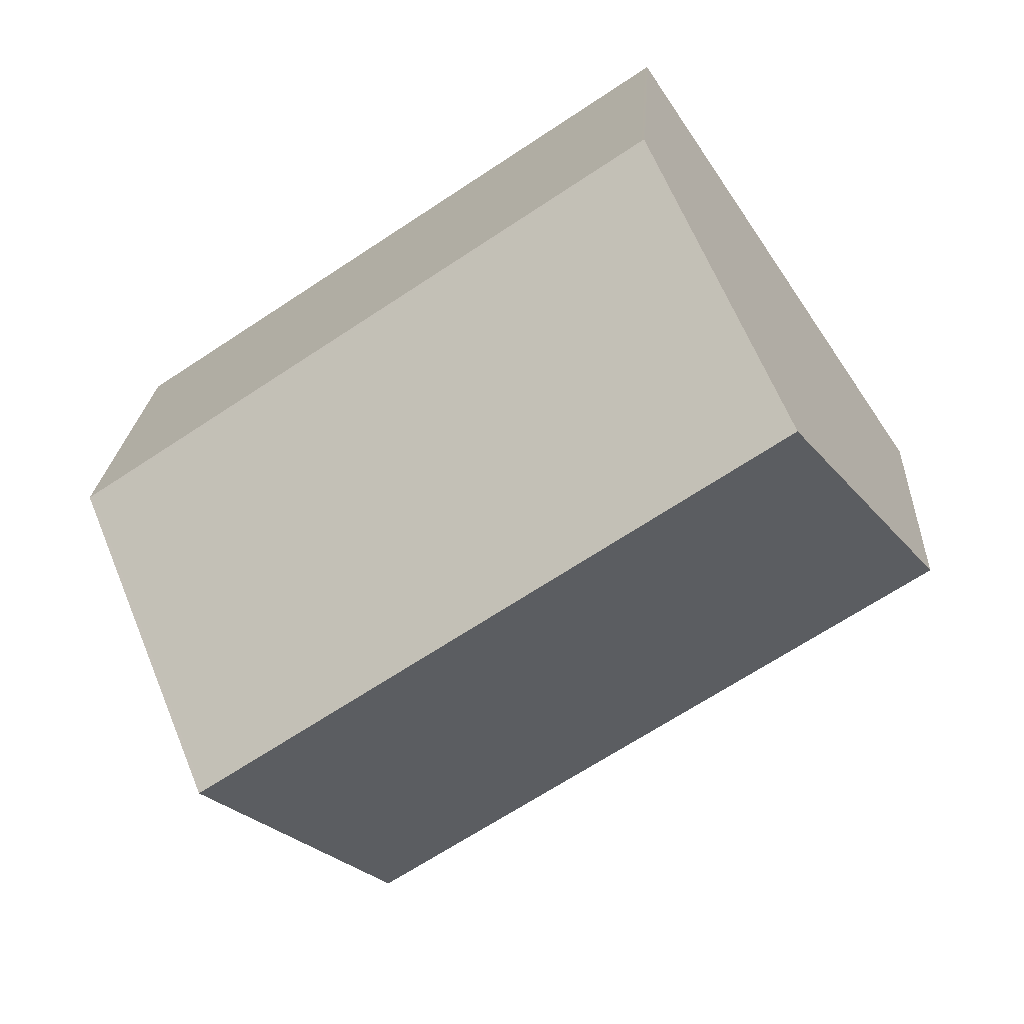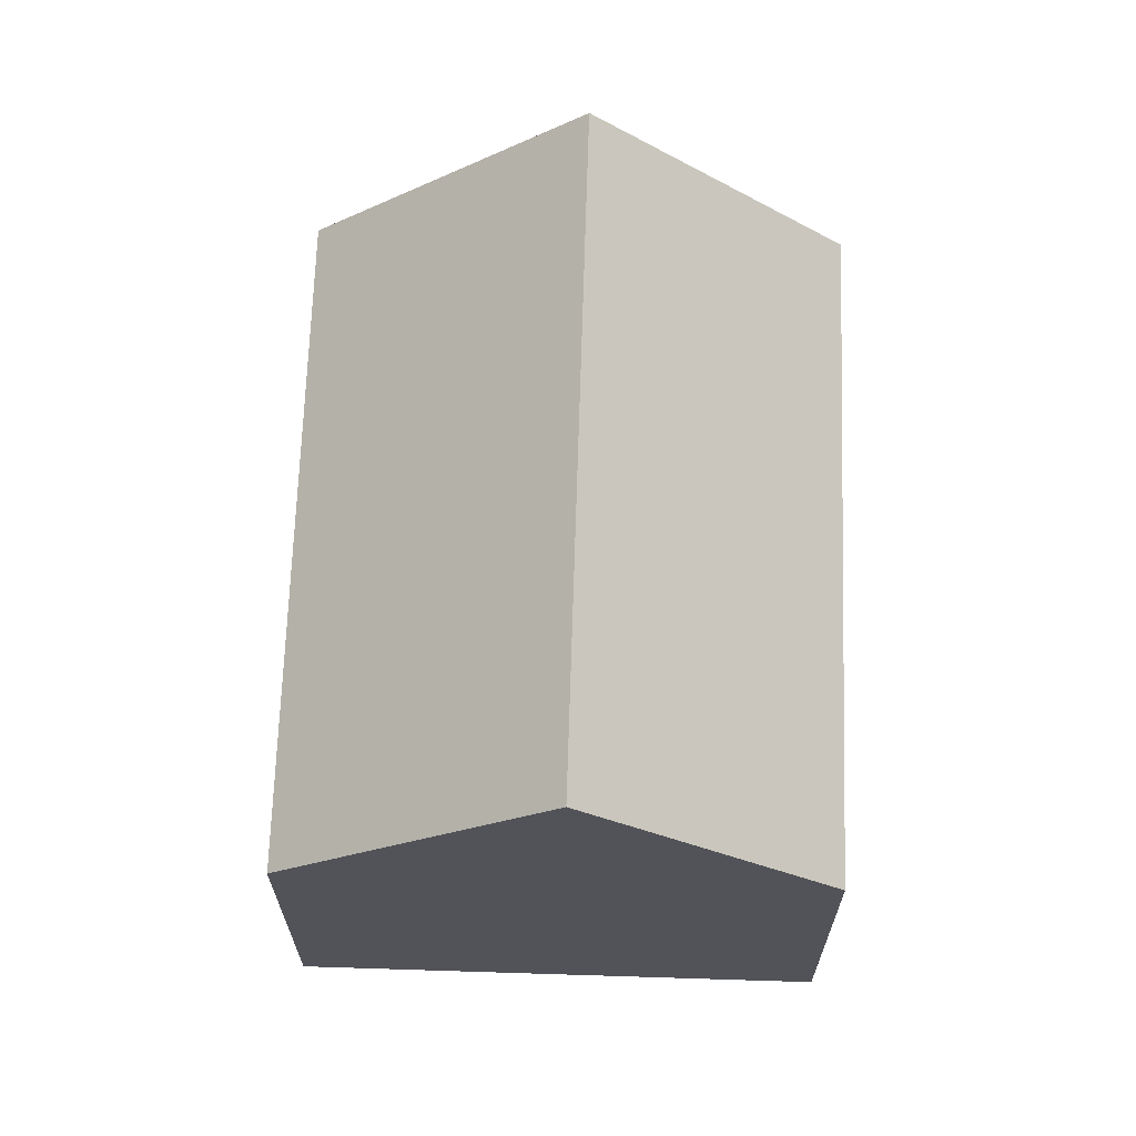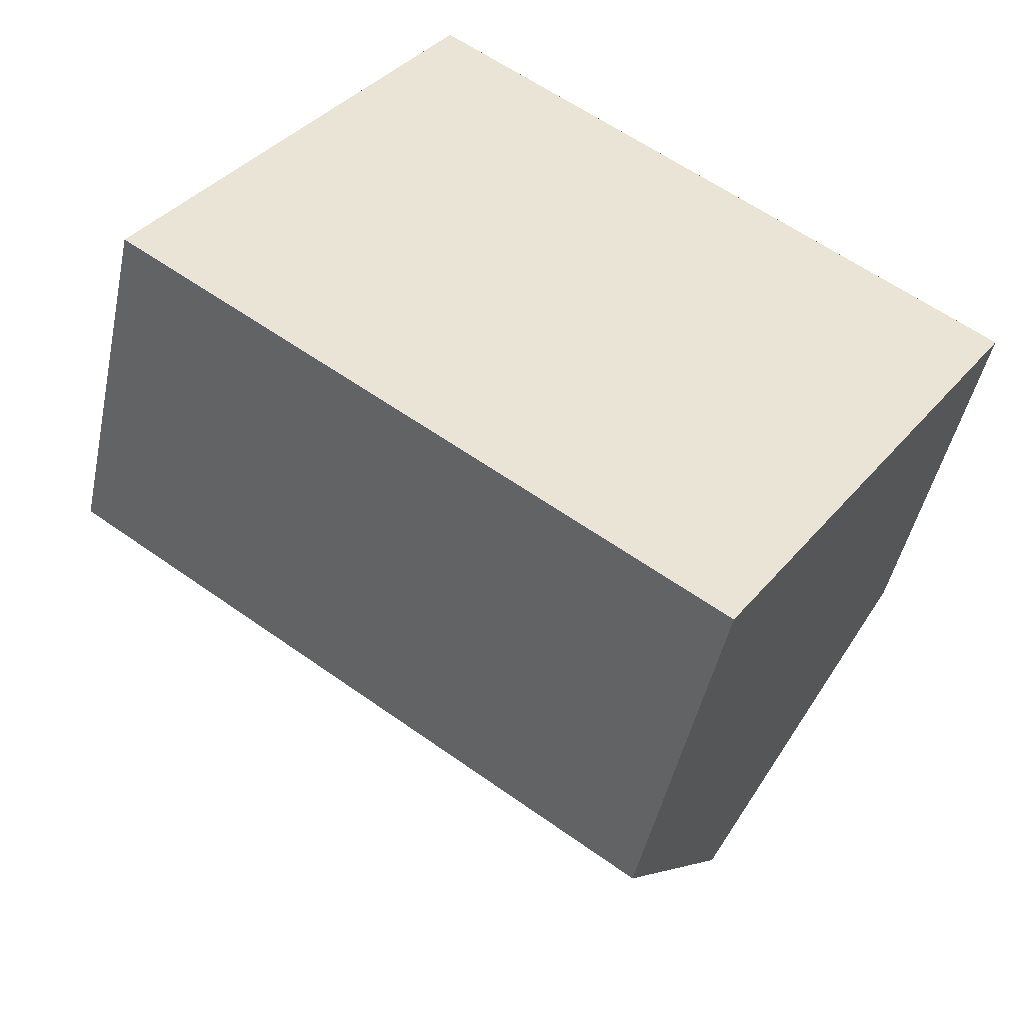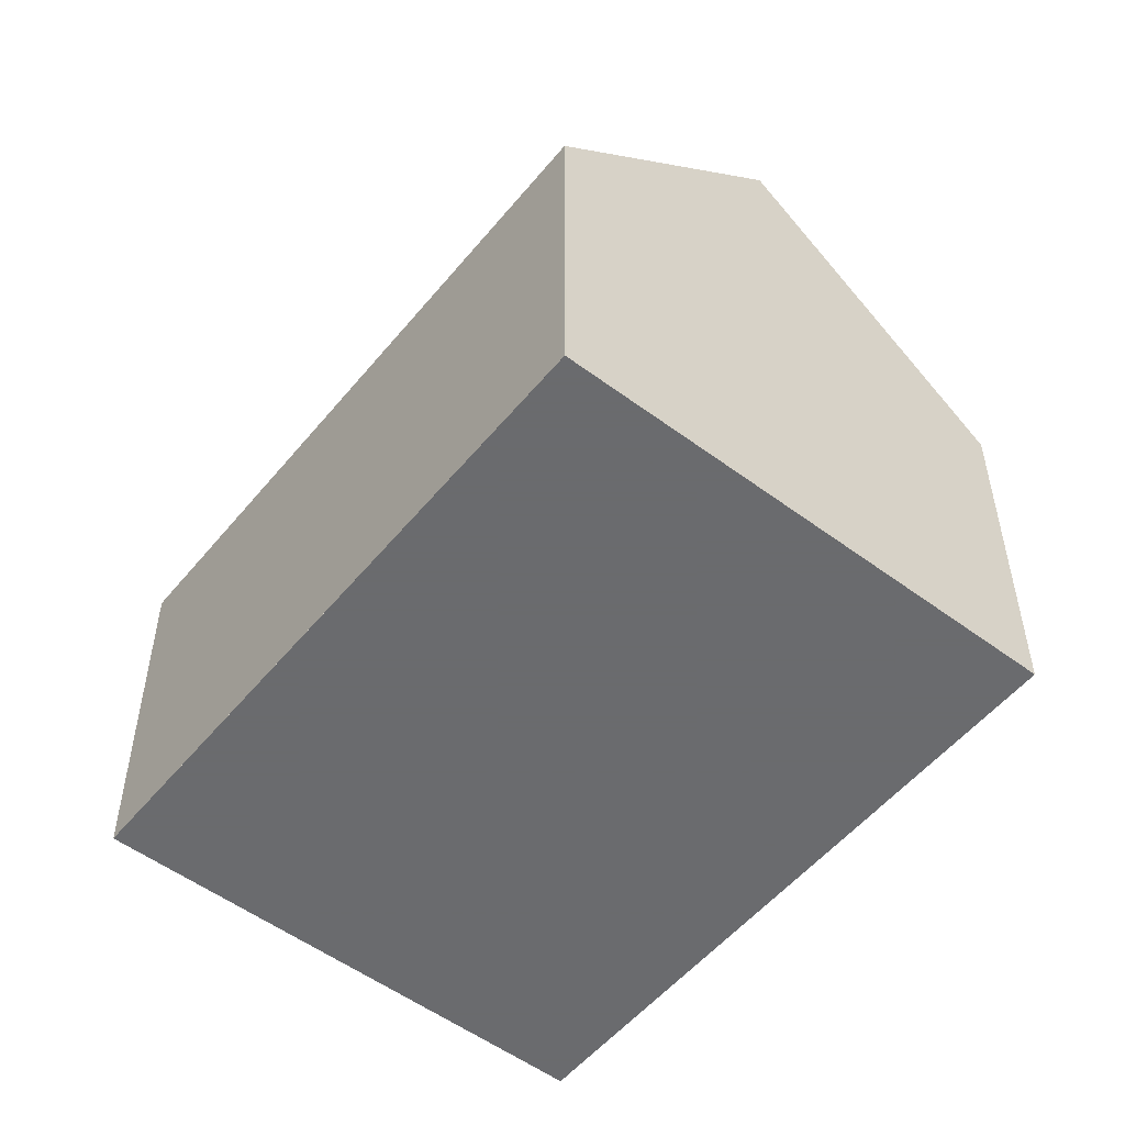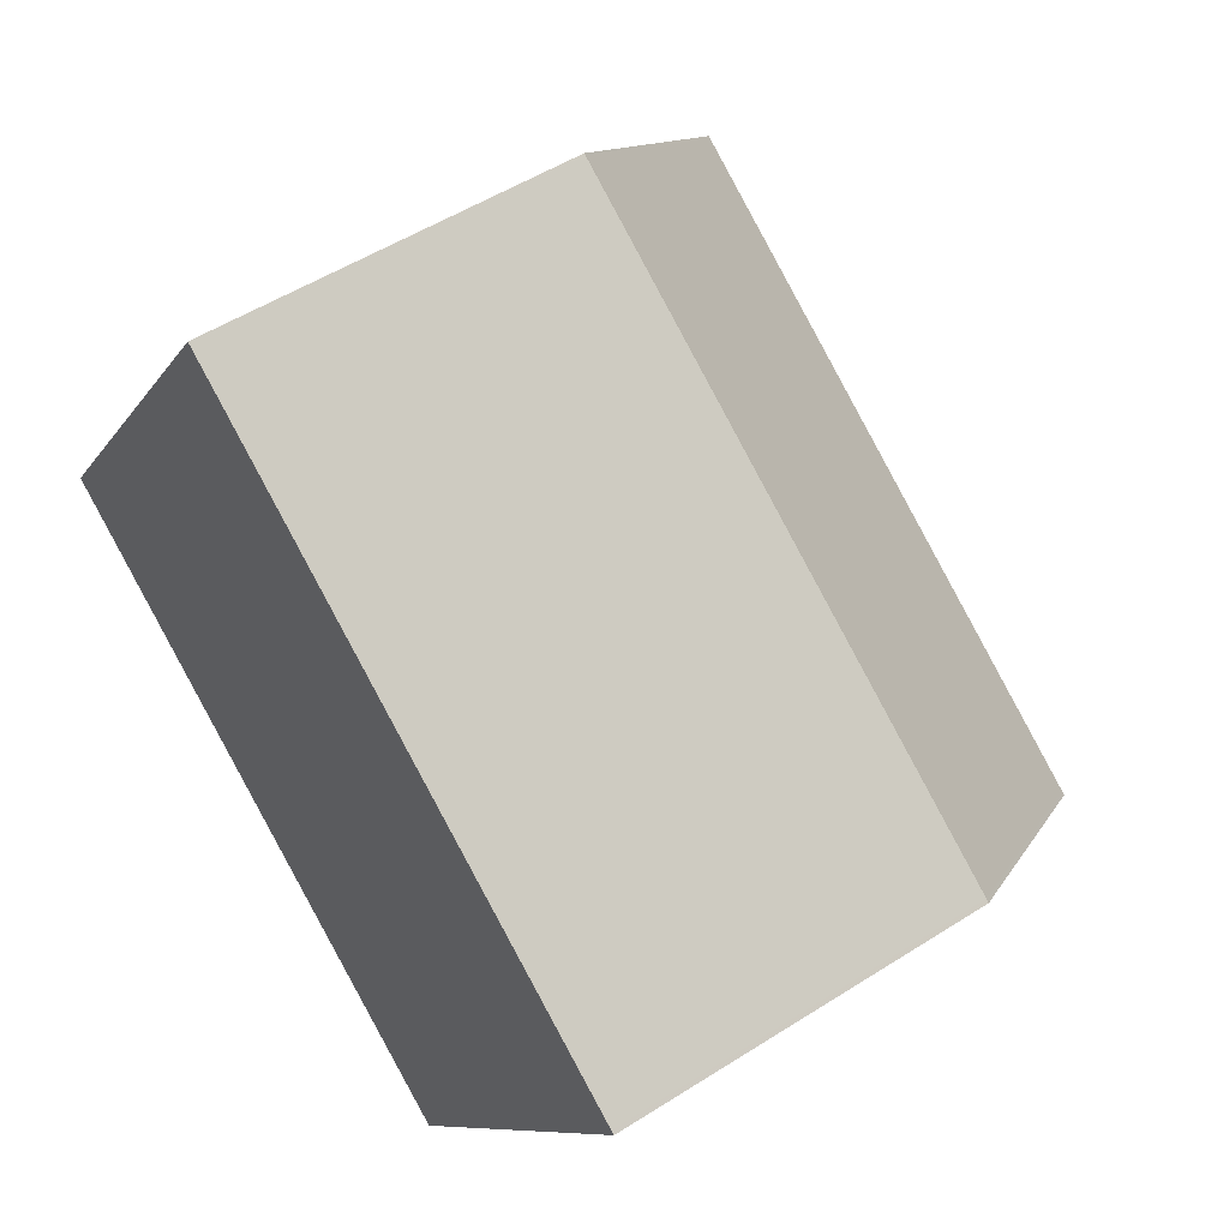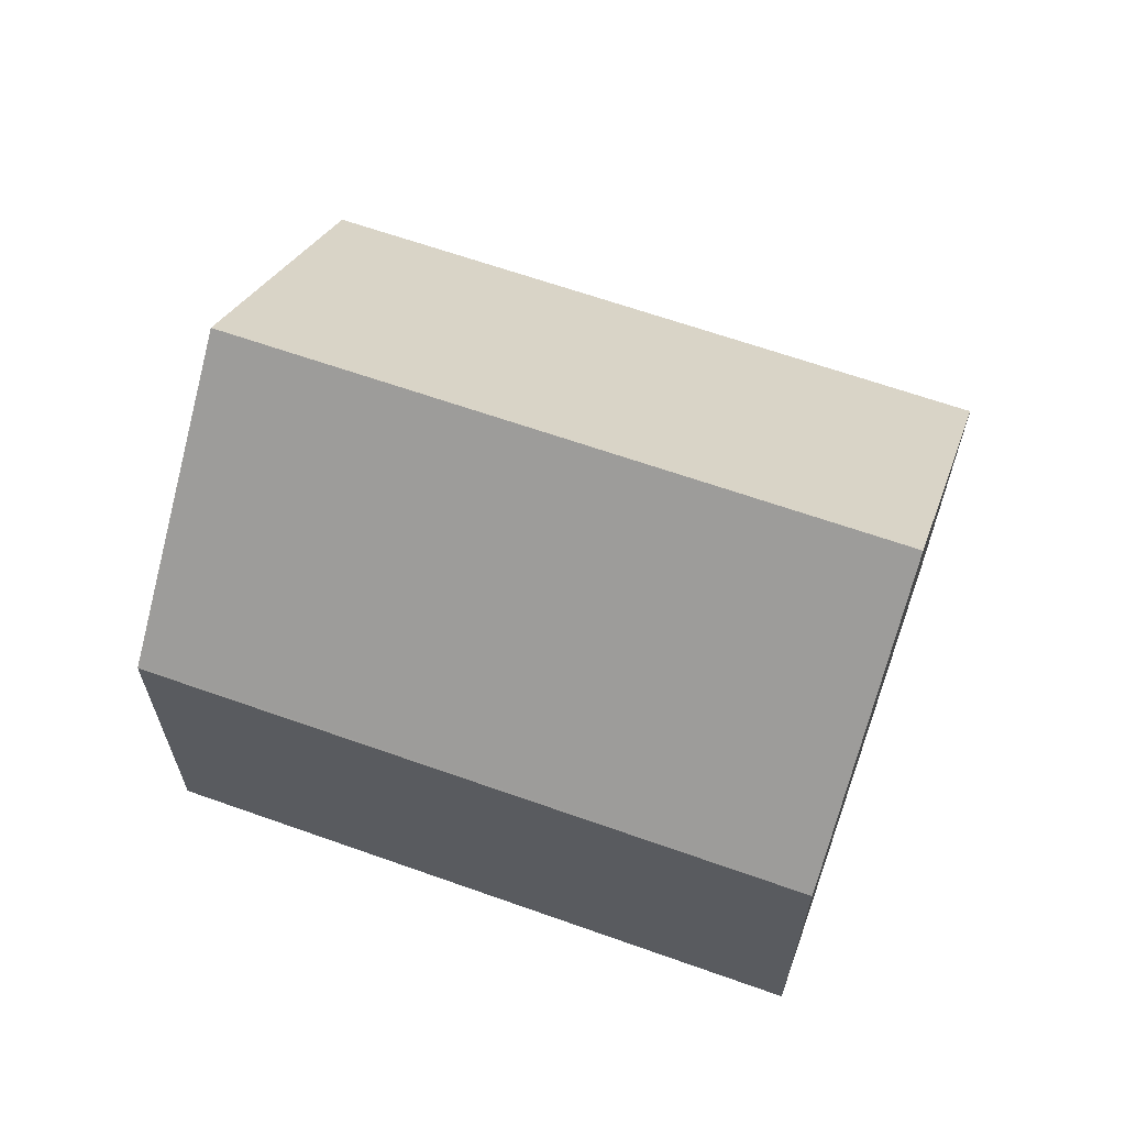
<metadata>
{"format":"obj","ext":"obj","renderer":"f3d","projection":"perspective","resolution":1024,"background":"white","views":[{"elev":21.2,"azim":3.4,"up":"+Y"},{"elev":67.5,"azim":126.0,"up":"+Z"},{"elev":-46.3,"azim":168.2,"up":"+Y"},{"elev":-53.3,"azim":-94.4,"up":"+Z"},{"elev":51.8,"azim":-124.7,"up":"+Y"},{"elev":65.9,"azim":-126.3,"up":"+Z"}]}
</metadata>
<code>
v -706.1 -2126 2.146
v -709.4 -2128 2.183
v -711.2 -2125 2.185
v -707.9 -2123 2.164
v -707 -2124 3.563
v -710.4 -2127 3.592
v -707 -2124 3.563
v -710.4 -2127 3.592
v -707 -2124 3.563
v -711.2 -2125 2.195
v -707.9 -2123 2.174
v -707 -2124 3.563
v -706.1 -2126 2.146
v -707.9 -2123 2.174
v -707.9 -2123 2.164
v -709.5 -2128 2.247
v -706.1 -2126 2.21
v -706.1 -2126 2.21
v -710.4 -2127 3.592
v -709.5 -2128 2.247
v -709.4 -2128 2.183
v -711.2 -2125 2.194
v -710.4 -2127 3.592
v -711.2 -2125 2.185
v -706.1 -2126 2.146
v -706.1 -2126 2.146
v -706.1 -2126 0
v -706.1 -2126 0
v -709.5 -2128 2.247
v -709.4 -2128 2.183
v -709.4 -2128 0
v -709.5 -2128 0
v -711.2 -2125 2.185
v -711.2 -2125 2.185
v -711.2 -2125 0
v -711.2 -2125 0
v -707.9 -2123 2.174
v -707.9 -2123 2.164
v -707.9 -2123 0
v -707.9 -2123 -4.441e-16
v -706.1 -2126 2.21
v -707 -2124 3.563
v -707 -2124 -4.441e-16
v -706.1 -2126 4.441e-16
v -711.2 -2125 2.195
v -710.4 -2127 3.592
v -710.4 -2127 4.441e-16
v -711.2 -2125 0
v -711.2 -2125 2.185
v -711.2 -2125 2.195
v -711.2 -2125 0
v -711.2 -2125 0
v -707 -2124 3.563
v -707.9 -2123 2.174
v -707.9 -2123 -4.441e-16
v -707 -2124 -4.441e-16
v -709.4 -2128 2.183
v -706.1 -2126 2.146
v -706.1 -2126 0
v -709.4 -2128 0
v -707.9 -2123 2.164
v -707.9 -2123 2.164
v -707.9 -2123 0
v -707.9 -2123 0
v -710.4 -2127 3.592
v -709.5 -2128 2.247
v -709.5 -2128 0
v -710.4 -2127 4.441e-16
v -706.1 -2126 2.146
v -706.1 -2126 2.21
v -706.1 -2126 4.441e-16
v -706.1 -2126 0
v -709.4 -2128 2.183
v -709.4 -2128 2.183
v -709.4 -2128 0
v -709.4 -2128 0
v -707.9 -2123 2.164
v -711.2 -2125 2.185
v -711.2 -2125 0
v -707.9 -2123 0
v -711.2 -2125 0
v -707.9 -2123 0
v -706.1 -2126 0
v -709.4 -2128 0
f 21 2 16 20
f 23 8 10 22
f 22 10 3 24
f 18 1 13 17
f 14 11 9 12
f 15 4 11 14
f 20 16 6 19
f 17 7 5 18
f 20 17 13 21
f 22 14 12 23
f 24 15 14 22
f 19 7 17 20
f 26 27 28 25
f 30 31 32 29
f 34 35 36 33
f 38 39 40 37
f 42 43 44 41
f 46 47 48 45
f 50 51 52 49
f 54 55 56 53
f 58 59 60 57
f 62 63 64 61
f 66 67 68 65
f 70 71 72 69
f 74 75 76 73
f 78 79 80 77
f 82 83 84 81

</code>
